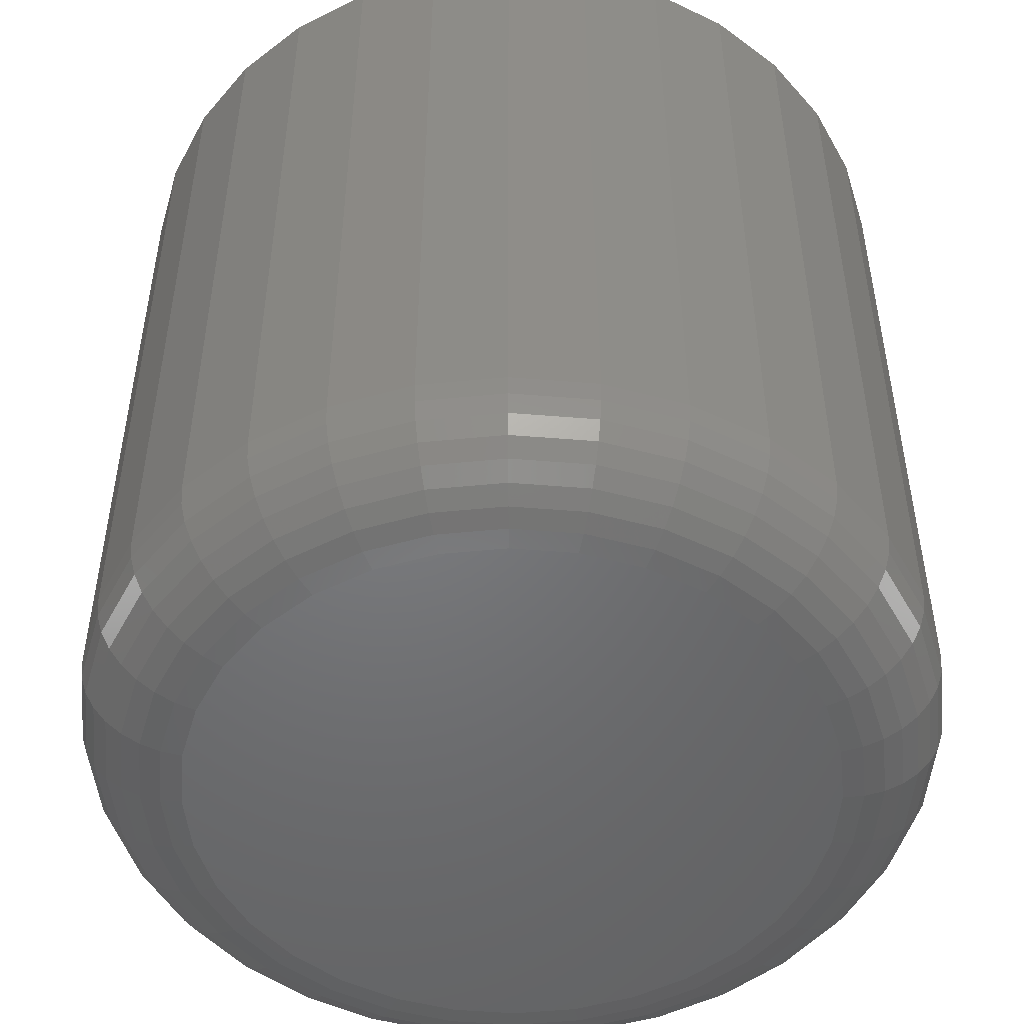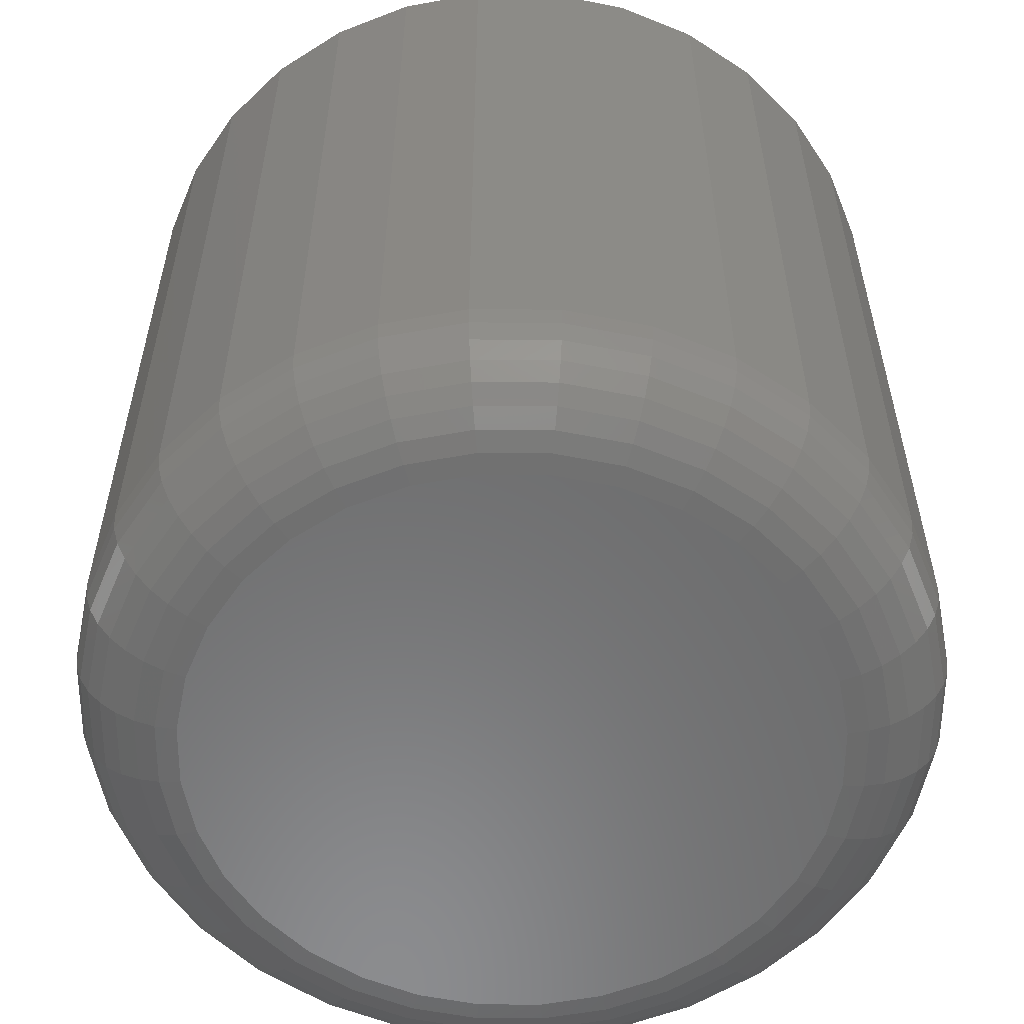
<metadata>
{"format":"stl","ext":"stl","renderer":"f3d","projection":"perspective","resolution":1024,"background":"white","views":[{"elev":-50.2,"azim":158.0,"up":"+Y"},{"elev":-57.3,"azim":162.7,"up":"+Y"}]}
</metadata>
<code>
# stl→obj: 320 verts, 636 faces
v -0.04285 -0.75 0.2708
v 0.06489 -0.75 0.2708
v 0.01102 -0.75 0.2762
v 0.1167 -0.75 0.2551
v -0.09466 -0.75 0.2551
v 0.1644 -0.75 0.2296
v -0.1424 -0.75 0.2296
v 0.2063 -0.75 0.1953
v -0.1842 -0.75 0.1953
v 0.2406 -0.75 0.1534
v -0.2186 -0.75 0.1534
v 0.2662 -0.75 0.1057
v -0.2441 -0.75 0.1057
v 0.2819 -0.75 0.05387
v -0.2598 -0.75 0.05387
v 0.2872 -0.75 -1.787e-16
v -0.2651 -0.75 -2.887e-16
v 0.2819 -0.75 -0.05387
v -0.2598 -0.75 -0.05387
v 0.2662 -0.75 -0.1057
v -0.2441 -0.75 -0.1057
v 0.2406 -0.75 -0.1534
v -0.2186 -0.75 -0.1534
v 0.2063 -0.75 -0.1953
v -0.1842 -0.75 -0.1953
v 0.1644 -0.75 -0.2296
v -0.1424 -0.75 -0.2296
v 0.1167 -0.75 -0.2551
v -0.09466 -0.75 -0.2551
v 0.06489 -0.75 -0.2708
v -0.04285 -0.75 -0.2708
v 0.01102 -0.75 -0.2762
v 0.3809 9.658e-17 -6.447e-17
v 0.3809 -0.6562 -1.551e-16
v 0.3738 9.579e-17 -0.07216
v 0.3738 -0.6562 -0.07216
v 0.3528 9.345e-17 -0.1416
v 0.3528 -0.6562 -0.1416
v 0.3186 8.966e-17 -0.2055
v 0.3186 -0.6562 -0.2055
v 0.2726 8.455e-17 -0.2616
v 0.2726 -0.6562 -0.2616
v 0.2165 7.833e-17 -0.3076
v 0.2165 -0.6562 -0.3076
v 0.1526 7.123e-17 -0.3417
v 0.1526 -0.6562 -0.3417
v 0.08318 6.352e-17 -0.3628
v 0.08318 -0.6562 -0.3628
v 0.01102 5.551e-17 -0.3699
v 0.01102 -0.6562 -0.3699
v -0.06114 4.75e-17 -0.3628
v -0.06114 -0.6562 -0.3628
v -0.1305 3.98e-17 -0.3417
v -0.1305 -0.6562 -0.3417
v -0.1945 3.27e-17 -0.3076
v -0.1945 -0.6562 -0.3076
v -0.2505 2.647e-17 -0.2616
v -0.2505 -0.6562 -0.2616
v -0.2965 2.136e-17 -0.2055
v -0.2965 -0.6562 -0.2055
v -0.3307 1.757e-17 -0.1416
v -0.3307 -0.6562 -0.1416
v -0.3518 1.523e-17 -0.07216
v -0.3518 -0.6562 -0.07216
v -0.3589 1.444e-17 2.613e-17
v -0.3589 -0.6562 2.613e-17
v -0.3518 1.523e-17 0.07216
v -0.3518 -0.6562 0.07216
v -0.3307 1.757e-17 0.1416
v -0.3307 -0.6562 0.1416
v -0.2965 2.136e-17 0.2055
v -0.2965 -0.6562 0.2055
v -0.2505 2.647e-17 0.2616
v -0.2505 -0.6562 0.2616
v -0.1945 3.27e-17 0.3076
v -0.1945 -0.6562 0.3076
v -0.1305 3.98e-17 0.3417
v -0.1305 -0.6562 0.3417
v -0.06114 4.75e-17 0.3628
v -0.06114 -0.6562 0.3628
v 0.01102 5.551e-17 0.3699
v 0.01102 -0.6562 0.3699
v 0.08318 6.352e-17 0.3628
v 0.08318 -0.6562 0.3628
v 0.1526 7.123e-17 0.3417
v 0.1526 -0.6562 0.3417
v 0.2165 7.833e-17 0.3076
v 0.2165 -0.6562 0.3076
v 0.2726 8.455e-17 0.2616
v 0.2726 -0.6562 0.2616
v 0.3186 8.966e-17 0.2055
v 0.3186 -0.6562 0.2055
v 0.3528 9.345e-17 0.1416
v 0.3528 -0.6562 0.1416
v 0.3738 9.579e-17 0.07216
v 0.3738 -0.6562 0.07216
v -0.2834 -0.7482 2.776e-17
v -0.2778 -0.7482 0.05744
v -0.301 -0.7429 2.776e-17
v -0.295 -0.7429 0.06087
v -0.3172 -0.7342 0
v -0.3109 -0.7342 0.06404
v -0.3314 -0.7225 2.776e-17
v -0.3248 -0.7225 0.06681
v -0.3431 -0.7083 0
v -0.3363 -0.7083 0.06908
v -0.3517 -0.6921 2.776e-17
v -0.3448 -0.6921 0.07077
v -0.3571 -0.6745 0
v -0.35 -0.6745 0.07181
v 0.2998 -0.7482 0.05744
v 0.3055 -0.7482 -1.943e-16
v 0.3171 -0.7429 0.06087
v 0.323 -0.7429 -1.943e-16
v 0.3329 -0.7342 0.06404
v 0.3393 -0.7342 -2.22e-16
v 0.3469 -0.7225 0.06681
v 0.3535 -0.7225 -1.943e-16
v 0.3583 -0.7083 0.06908
v 0.3651 -0.7083 -2.22e-16
v 0.3668 -0.6921 0.07077
v 0.3738 -0.6921 -2.22e-16
v 0.372 -0.6745 0.07181
v 0.3791 -0.6745 -2.22e-16
v 0.283 -0.7482 0.1127
v 0.2993 -0.7429 0.1194
v 0.3143 -0.7342 0.1256
v 0.3274 -0.7225 0.131
v 0.3382 -0.7083 0.1355
v 0.3462 -0.6921 0.1388
v 0.3511 -0.6745 0.1409
v 0.2558 -0.7482 0.1636
v 0.2705 -0.7429 0.1734
v 0.2839 -0.7342 0.1824
v 0.2958 -0.7225 0.1903
v 0.3054 -0.7083 0.1967
v 0.3126 -0.6921 0.2015
v 0.3171 -0.6745 0.2045
v 0.2192 -0.7482 0.2082
v 0.2317 -0.7429 0.2206
v 0.2431 -0.7342 0.2321
v 0.2532 -0.7225 0.2421
v 0.2614 -0.7083 0.2504
v 0.2675 -0.6921 0.2565
v 0.2713 -0.6745 0.2603
v 0.1746 -0.7482 0.2448
v 0.1844 -0.7429 0.2594
v 0.1934 -0.7342 0.2729
v 0.2013 -0.7225 0.2847
v 0.2077 -0.7083 0.2944
v 0.2126 -0.6921 0.3016
v 0.2155 -0.6745 0.3061
v 0.1237 -0.7482 0.272
v 0.1304 -0.7429 0.2883
v 0.1366 -0.7342 0.3033
v 0.1421 -0.7225 0.3164
v 0.1465 -0.7083 0.3271
v 0.1498 -0.6921 0.3352
v 0.1519 -0.6745 0.3401
v 0.06846 -0.7482 0.2888
v 0.07189 -0.7429 0.306
v 0.07506 -0.7342 0.3219
v 0.07783 -0.7225 0.3359
v 0.0801 -0.7083 0.3473
v 0.08179 -0.6921 0.3558
v 0.08283 -0.6745 0.361
v 0.01102 -0.7482 0.2944
v 0.01102 -0.7429 0.312
v 0.01102 -0.7342 0.3282
v 0.01102 -0.7225 0.3424
v 0.01102 -0.7083 0.3541
v 0.01102 -0.6921 0.3628
v 0.01102 -0.6745 0.3681
v -0.04642 -0.7482 0.2888
v -0.04985 -0.7429 0.306
v -0.05302 -0.7342 0.3219
v -0.05579 -0.7225 0.3359
v -0.05806 -0.7083 0.3473
v -0.05975 -0.6921 0.3558
v -0.06079 -0.6745 0.361
v -0.1017 -0.7482 0.272
v -0.1084 -0.7429 0.2883
v -0.1146 -0.7342 0.3033
v -0.12 -0.7225 0.3164
v -0.1245 -0.7083 0.3271
v -0.1278 -0.6921 0.3352
v -0.1298 -0.6745 0.3401
v -0.1526 -0.7482 0.2448
v -0.1623 -0.7429 0.2594
v -0.1713 -0.7342 0.2729
v -0.1792 -0.7225 0.2847
v -0.1857 -0.7083 0.2944
v -0.1905 -0.6921 0.3016
v -0.1935 -0.6745 0.3061
v -0.1972 -0.7482 0.2082
v -0.2096 -0.7429 0.2206
v -0.2211 -0.7342 0.2321
v -0.2311 -0.7225 0.2421
v -0.2394 -0.7083 0.2504
v -0.2455 -0.6921 0.2565
v -0.2493 -0.6745 0.2603
v -0.2338 -0.7482 0.1636
v -0.2484 -0.7429 0.1734
v -0.2619 -0.7342 0.1824
v -0.2737 -0.7225 0.1903
v -0.2834 -0.7083 0.1967
v -0.2906 -0.6921 0.2015
v -0.295 -0.6745 0.2045
v -0.261 -0.7482 0.1127
v -0.2773 -0.7429 0.1194
v -0.2922 -0.7342 0.1256
v -0.3054 -0.7225 0.131
v -0.3161 -0.7083 0.1355
v -0.3241 -0.6921 0.1388
v -0.3291 -0.6745 0.1409
v 0.2998 -0.7482 -0.05744
v 0.3171 -0.7429 -0.06087
v 0.3329 -0.7342 -0.06404
v 0.3469 -0.7225 -0.06681
v 0.3583 -0.7083 -0.06908
v 0.3668 -0.6921 -0.07077
v 0.372 -0.6745 -0.07181
v -0.2778 -0.7482 -0.05744
v -0.295 -0.7429 -0.06087
v -0.3109 -0.7342 -0.06404
v -0.3248 -0.7225 -0.06681
v -0.3363 -0.7083 -0.06908
v -0.3448 -0.6921 -0.07077
v -0.35 -0.6745 -0.07181
v -0.261 -0.7482 -0.1127
v -0.2773 -0.7429 -0.1194
v -0.2922 -0.7342 -0.1256
v -0.3054 -0.7225 -0.131
v -0.3161 -0.7083 -0.1355
v -0.3241 -0.6921 -0.1388
v -0.3291 -0.6745 -0.1409
v -0.2338 -0.7482 -0.1636
v -0.2484 -0.7429 -0.1734
v -0.2619 -0.7342 -0.1824
v -0.2737 -0.7225 -0.1903
v -0.2834 -0.7083 -0.1967
v -0.2906 -0.6921 -0.2015
v -0.295 -0.6745 -0.2045
v -0.1972 -0.7482 -0.2082
v -0.2096 -0.7429 -0.2206
v -0.2211 -0.7342 -0.2321
v -0.2311 -0.7225 -0.2421
v -0.2394 -0.7083 -0.2504
v -0.2455 -0.6921 -0.2565
v -0.2493 -0.6745 -0.2603
v -0.1526 -0.7482 -0.2448
v -0.1623 -0.7429 -0.2594
v -0.1713 -0.7342 -0.2729
v -0.1792 -0.7225 -0.2847
v -0.1857 -0.7083 -0.2944
v -0.1905 -0.6921 -0.3016
v -0.1935 -0.6745 -0.3061
v -0.1017 -0.7482 -0.272
v -0.1084 -0.7429 -0.2883
v -0.1146 -0.7342 -0.3033
v -0.12 -0.7225 -0.3164
v -0.1245 -0.7083 -0.3271
v -0.1278 -0.6921 -0.3352
v -0.1298 -0.6745 -0.3401
v -0.04642 -0.7482 -0.2888
v -0.04985 -0.7429 -0.306
v -0.05302 -0.7342 -0.3219
v -0.05579 -0.7225 -0.3359
v -0.05806 -0.7083 -0.3473
v -0.05975 -0.6921 -0.3558
v -0.06079 -0.6745 -0.361
v 0.01102 -0.7482 -0.2944
v 0.01102 -0.7429 -0.312
v 0.01102 -0.7342 -0.3282
v 0.01102 -0.7225 -0.3424
v 0.01102 -0.7083 -0.3541
v 0.01102 -0.6921 -0.3628
v 0.01102 -0.6745 -0.3681
v 0.06846 -0.7482 -0.2888
v 0.07189 -0.7429 -0.306
v 0.07506 -0.7342 -0.3219
v 0.07783 -0.7225 -0.3359
v 0.0801 -0.7083 -0.3473
v 0.08179 -0.6921 -0.3558
v 0.08283 -0.6745 -0.361
v 0.1237 -0.7482 -0.272
v 0.1304 -0.7429 -0.2883
v 0.1366 -0.7342 -0.3033
v 0.1421 -0.7225 -0.3164
v 0.1465 -0.7083 -0.3271
v 0.1498 -0.6921 -0.3352
v 0.1519 -0.6745 -0.3401
v 0.1746 -0.7482 -0.2448
v 0.1844 -0.7429 -0.2594
v 0.1934 -0.7342 -0.2729
v 0.2013 -0.7225 -0.2847
v 0.2077 -0.7083 -0.2944
v 0.2126 -0.6921 -0.3016
v 0.2155 -0.6745 -0.3061
v 0.2192 -0.7482 -0.2082
v 0.2317 -0.7429 -0.2206
v 0.2431 -0.7342 -0.2321
v 0.2532 -0.7225 -0.2421
v 0.2614 -0.7083 -0.2504
v 0.2675 -0.6921 -0.2565
v 0.2713 -0.6745 -0.2603
v 0.2558 -0.7482 -0.1636
v 0.2705 -0.7429 -0.1734
v 0.2839 -0.7342 -0.1824
v 0.2958 -0.7225 -0.1903
v 0.3054 -0.7083 -0.1967
v 0.3126 -0.6921 -0.2015
v 0.3171 -0.6745 -0.2045
v 0.283 -0.7482 -0.1127
v 0.2993 -0.7429 -0.1194
v 0.3143 -0.7342 -0.1256
v 0.3274 -0.7225 -0.131
v 0.3382 -0.7083 -0.1355
v 0.3462 -0.6921 -0.1388
v 0.3511 -0.6745 -0.1409
f 1 2 3
f 2 1 4
f 4 1 5
f 4 5 6
f 6 5 7
f 6 7 8
f 8 7 9
f 8 9 10
f 10 9 11
f 10 11 12
f 12 11 13
f 12 13 14
f 14 13 15
f 14 15 16
f 16 15 17
f 16 17 18
f 18 17 19
f 18 19 20
f 20 19 21
f 20 21 22
f 22 21 23
f 22 23 24
f 24 23 25
f 24 25 26
f 26 25 27
f 26 27 28
f 28 27 29
f 28 29 30
f 30 29 31
f 30 31 32
f 33 34 35
f 35 34 36
f 35 36 37
f 37 36 38
f 37 38 39
f 39 38 40
f 39 40 41
f 41 40 42
f 41 42 43
f 43 42 44
f 43 44 45
f 45 44 46
f 45 46 47
f 47 46 48
f 47 48 49
f 49 48 50
f 49 50 51
f 51 50 52
f 51 52 53
f 53 52 54
f 53 54 55
f 55 54 56
f 55 56 57
f 57 56 58
f 57 58 59
f 59 58 60
f 59 60 61
f 61 60 62
f 61 62 63
f 63 62 64
f 63 64 65
f 65 64 66
f 65 66 67
f 67 66 68
f 67 68 69
f 69 68 70
f 69 70 71
f 71 70 72
f 71 72 73
f 73 72 74
f 73 74 75
f 75 74 76
f 75 76 77
f 77 76 78
f 77 78 79
f 79 78 80
f 79 80 81
f 81 80 82
f 81 82 83
f 83 82 84
f 83 84 85
f 85 84 86
f 85 86 87
f 87 86 88
f 87 88 89
f 89 88 90
f 89 90 91
f 91 90 92
f 91 92 93
f 93 92 94
f 93 94 95
f 95 94 96
f 95 96 33
f 33 96 34
f 17 15 97
f 97 15 98
f 97 98 99
f 99 98 100
f 99 100 101
f 101 100 102
f 101 102 103
f 103 102 104
f 103 104 105
f 105 104 106
f 105 106 107
f 107 106 108
f 107 108 109
f 109 108 110
f 109 110 66
f 66 110 68
f 14 16 111
f 111 16 112
f 111 112 113
f 113 112 114
f 113 114 115
f 115 114 116
f 115 116 117
f 117 116 118
f 117 118 119
f 119 118 120
f 119 120 121
f 121 120 122
f 121 122 123
f 123 122 124
f 123 124 96
f 96 124 34
f 12 14 125
f 125 14 111
f 125 111 126
f 126 111 113
f 126 113 127
f 127 113 115
f 127 115 128
f 128 115 117
f 128 117 129
f 129 117 119
f 129 119 130
f 130 119 121
f 130 121 131
f 131 121 123
f 131 123 94
f 94 123 96
f 10 12 132
f 132 12 125
f 132 125 133
f 133 125 126
f 133 126 134
f 134 126 127
f 134 127 135
f 135 127 128
f 135 128 136
f 136 128 129
f 136 129 137
f 137 129 130
f 137 130 138
f 138 130 131
f 138 131 92
f 92 131 94
f 8 10 139
f 139 10 132
f 139 132 140
f 140 132 133
f 140 133 141
f 141 133 134
f 141 134 142
f 142 134 135
f 142 135 143
f 143 135 136
f 143 136 144
f 144 136 137
f 144 137 145
f 145 137 138
f 145 138 90
f 90 138 92
f 6 8 146
f 146 8 139
f 146 139 147
f 147 139 140
f 147 140 148
f 148 140 141
f 148 141 149
f 149 141 142
f 149 142 150
f 150 142 143
f 150 143 151
f 151 143 144
f 151 144 152
f 152 144 145
f 152 145 88
f 88 145 90
f 4 6 153
f 153 6 146
f 153 146 154
f 154 146 147
f 154 147 155
f 155 147 148
f 155 148 156
f 156 148 149
f 156 149 157
f 157 149 150
f 157 150 158
f 158 150 151
f 158 151 159
f 159 151 152
f 159 152 86
f 86 152 88
f 2 4 160
f 160 4 153
f 160 153 161
f 161 153 154
f 161 154 162
f 162 154 155
f 162 155 163
f 163 155 156
f 163 156 164
f 164 156 157
f 164 157 165
f 165 157 158
f 165 158 166
f 166 158 159
f 166 159 84
f 84 159 86
f 3 2 167
f 167 2 160
f 167 160 168
f 168 160 161
f 168 161 169
f 169 161 162
f 169 162 170
f 170 162 163
f 170 163 171
f 171 163 164
f 171 164 172
f 172 164 165
f 172 165 173
f 173 165 166
f 173 166 82
f 82 166 84
f 1 3 174
f 174 3 167
f 174 167 175
f 175 167 168
f 175 168 176
f 176 168 169
f 176 169 177
f 177 169 170
f 177 170 178
f 178 170 171
f 178 171 179
f 179 171 172
f 179 172 180
f 180 172 173
f 180 173 80
f 80 173 82
f 5 1 181
f 181 1 174
f 181 174 182
f 182 174 175
f 182 175 183
f 183 175 176
f 183 176 184
f 184 176 177
f 184 177 185
f 185 177 178
f 185 178 186
f 186 178 179
f 186 179 187
f 187 179 180
f 187 180 78
f 78 180 80
f 7 5 188
f 188 5 181
f 188 181 189
f 189 181 182
f 189 182 190
f 190 182 183
f 190 183 191
f 191 183 184
f 191 184 192
f 192 184 185
f 192 185 193
f 193 185 186
f 193 186 194
f 194 186 187
f 194 187 76
f 76 187 78
f 9 7 195
f 195 7 188
f 195 188 196
f 196 188 189
f 196 189 197
f 197 189 190
f 197 190 198
f 198 190 191
f 198 191 199
f 199 191 192
f 199 192 200
f 200 192 193
f 200 193 201
f 201 193 194
f 201 194 74
f 74 194 76
f 11 9 202
f 202 9 195
f 202 195 203
f 203 195 196
f 203 196 204
f 204 196 197
f 204 197 205
f 205 197 198
f 205 198 206
f 206 198 199
f 206 199 207
f 207 199 200
f 207 200 208
f 208 200 201
f 208 201 72
f 72 201 74
f 13 11 209
f 209 11 202
f 209 202 210
f 210 202 203
f 210 203 211
f 211 203 204
f 211 204 212
f 212 204 205
f 212 205 213
f 213 205 206
f 213 206 214
f 214 206 207
f 214 207 215
f 215 207 208
f 215 208 70
f 70 208 72
f 15 13 98
f 98 13 209
f 98 209 100
f 100 209 210
f 100 210 102
f 102 210 211
f 102 211 104
f 104 211 212
f 104 212 106
f 106 212 213
f 106 213 108
f 108 213 214
f 108 214 110
f 110 214 215
f 110 215 68
f 68 215 70
f 16 18 112
f 112 18 216
f 112 216 114
f 114 216 217
f 114 217 116
f 116 217 218
f 116 218 118
f 118 218 219
f 118 219 120
f 120 219 220
f 120 220 122
f 122 220 221
f 122 221 124
f 124 221 222
f 124 222 34
f 34 222 36
f 19 17 223
f 223 17 97
f 223 97 224
f 224 97 99
f 224 99 225
f 225 99 101
f 225 101 226
f 226 101 103
f 226 103 227
f 227 103 105
f 227 105 228
f 228 105 107
f 228 107 229
f 229 107 109
f 229 109 64
f 64 109 66
f 21 19 230
f 230 19 223
f 230 223 231
f 231 223 224
f 231 224 232
f 232 224 225
f 232 225 233
f 233 225 226
f 233 226 234
f 234 226 227
f 234 227 235
f 235 227 228
f 235 228 236
f 236 228 229
f 236 229 62
f 62 229 64
f 23 21 237
f 237 21 230
f 237 230 238
f 238 230 231
f 238 231 239
f 239 231 232
f 239 232 240
f 240 232 233
f 240 233 241
f 241 233 234
f 241 234 242
f 242 234 235
f 242 235 243
f 243 235 236
f 243 236 60
f 60 236 62
f 25 23 244
f 244 23 237
f 244 237 245
f 245 237 238
f 245 238 246
f 246 238 239
f 246 239 247
f 247 239 240
f 247 240 248
f 248 240 241
f 248 241 249
f 249 241 242
f 249 242 250
f 250 242 243
f 250 243 58
f 58 243 60
f 27 25 251
f 251 25 244
f 251 244 252
f 252 244 245
f 252 245 253
f 253 245 246
f 253 246 254
f 254 246 247
f 254 247 255
f 255 247 248
f 255 248 256
f 256 248 249
f 256 249 257
f 257 249 250
f 257 250 56
f 56 250 58
f 29 27 258
f 258 27 251
f 258 251 259
f 259 251 252
f 259 252 260
f 260 252 253
f 260 253 261
f 261 253 254
f 261 254 262
f 262 254 255
f 262 255 263
f 263 255 256
f 263 256 264
f 264 256 257
f 264 257 54
f 54 257 56
f 31 29 265
f 265 29 258
f 265 258 266
f 266 258 259
f 266 259 267
f 267 259 260
f 267 260 268
f 268 260 261
f 268 261 269
f 269 261 262
f 269 262 270
f 270 262 263
f 270 263 271
f 271 263 264
f 271 264 52
f 52 264 54
f 32 31 272
f 272 31 265
f 272 265 273
f 273 265 266
f 273 266 274
f 274 266 267
f 274 267 275
f 275 267 268
f 275 268 276
f 276 268 269
f 276 269 277
f 277 269 270
f 277 270 278
f 278 270 271
f 278 271 50
f 50 271 52
f 30 32 279
f 279 32 272
f 279 272 280
f 280 272 273
f 280 273 281
f 281 273 274
f 281 274 282
f 282 274 275
f 282 275 283
f 283 275 276
f 283 276 284
f 284 276 277
f 284 277 285
f 285 277 278
f 285 278 48
f 48 278 50
f 28 30 286
f 286 30 279
f 286 279 287
f 287 279 280
f 287 280 288
f 288 280 281
f 288 281 289
f 289 281 282
f 289 282 290
f 290 282 283
f 290 283 291
f 291 283 284
f 291 284 292
f 292 284 285
f 292 285 46
f 46 285 48
f 26 28 293
f 293 28 286
f 293 286 294
f 294 286 287
f 294 287 295
f 295 287 288
f 295 288 296
f 296 288 289
f 296 289 297
f 297 289 290
f 297 290 298
f 298 290 291
f 298 291 299
f 299 291 292
f 299 292 44
f 44 292 46
f 24 26 300
f 300 26 293
f 300 293 301
f 301 293 294
f 301 294 302
f 302 294 295
f 302 295 303
f 303 295 296
f 303 296 304
f 304 296 297
f 304 297 305
f 305 297 298
f 305 298 306
f 306 298 299
f 306 299 42
f 42 299 44
f 22 24 307
f 307 24 300
f 307 300 308
f 308 300 301
f 308 301 309
f 309 301 302
f 309 302 310
f 310 302 303
f 310 303 311
f 311 303 304
f 311 304 312
f 312 304 305
f 312 305 313
f 313 305 306
f 313 306 40
f 40 306 42
f 20 22 314
f 314 22 307
f 314 307 315
f 315 307 308
f 315 308 316
f 316 308 309
f 316 309 317
f 317 309 310
f 317 310 318
f 318 310 311
f 318 311 319
f 319 311 312
f 319 312 320
f 320 312 313
f 320 313 38
f 38 313 40
f 18 20 216
f 216 20 314
f 216 314 217
f 217 314 315
f 217 315 218
f 218 315 316
f 218 316 219
f 219 316 317
f 219 317 220
f 220 317 318
f 220 318 221
f 221 318 319
f 221 319 222
f 222 319 320
f 222 320 36
f 36 320 38
f 81 83 79
f 49 51 47
f 47 51 53
f 47 53 45
f 45 53 55
f 45 55 43
f 43 55 57
f 43 57 41
f 41 57 59
f 41 59 39
f 39 59 61
f 39 61 37
f 37 61 63
f 37 63 35
f 35 63 65
f 35 65 33
f 33 65 67
f 33 67 95
f 95 67 69
f 95 69 93
f 93 69 71
f 93 71 91
f 91 71 73
f 91 73 89
f 89 73 75
f 89 75 87
f 87 75 77
f 87 77 85
f 85 77 79
f 85 79 83

</code>
